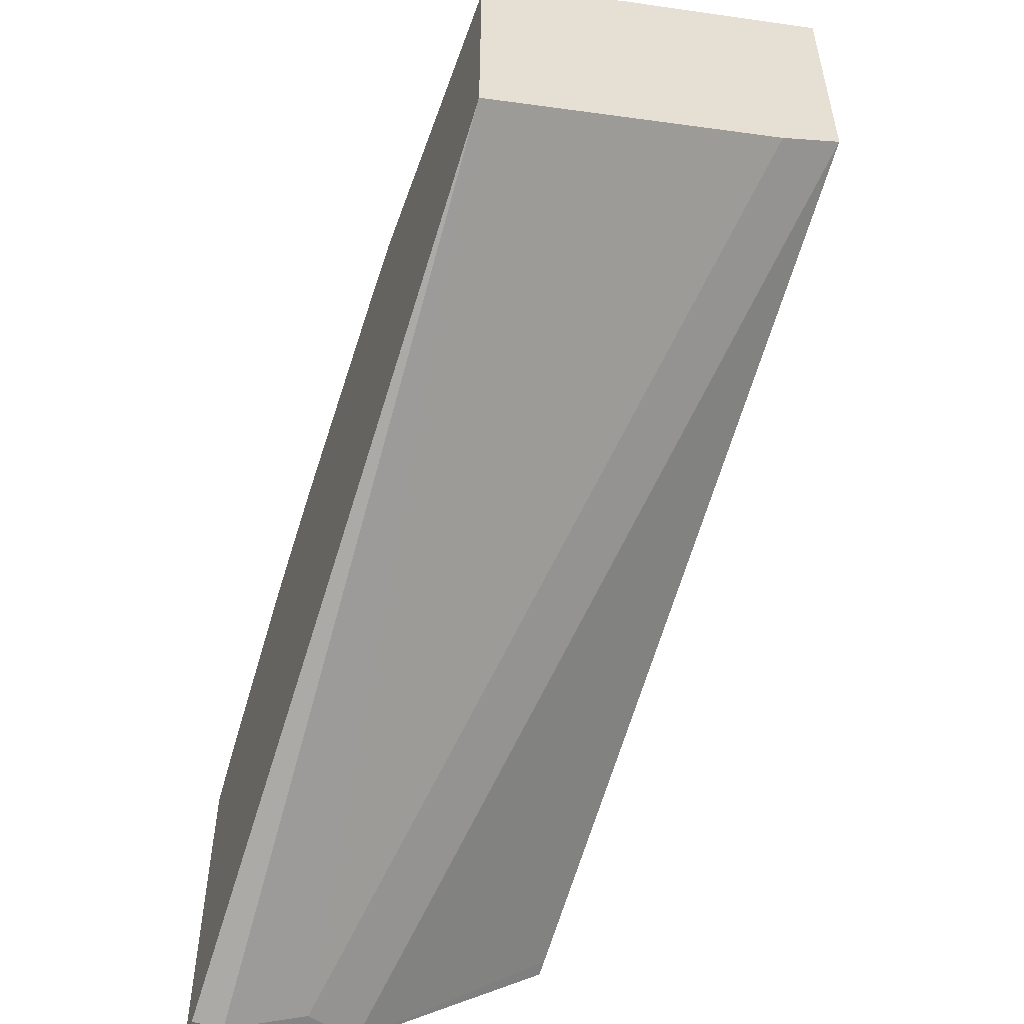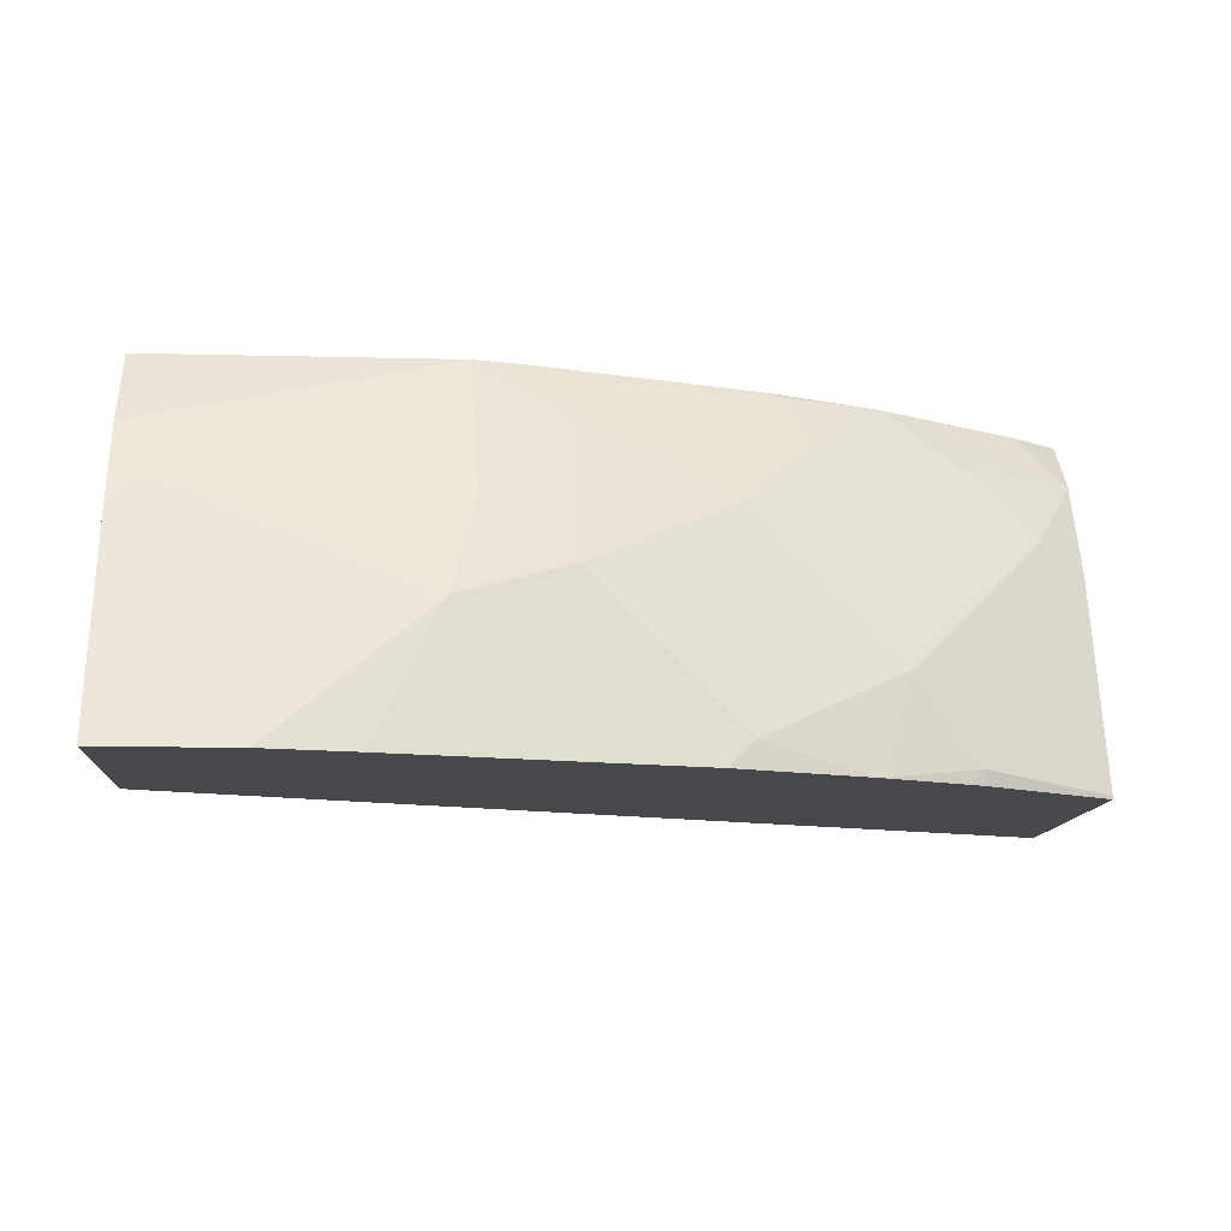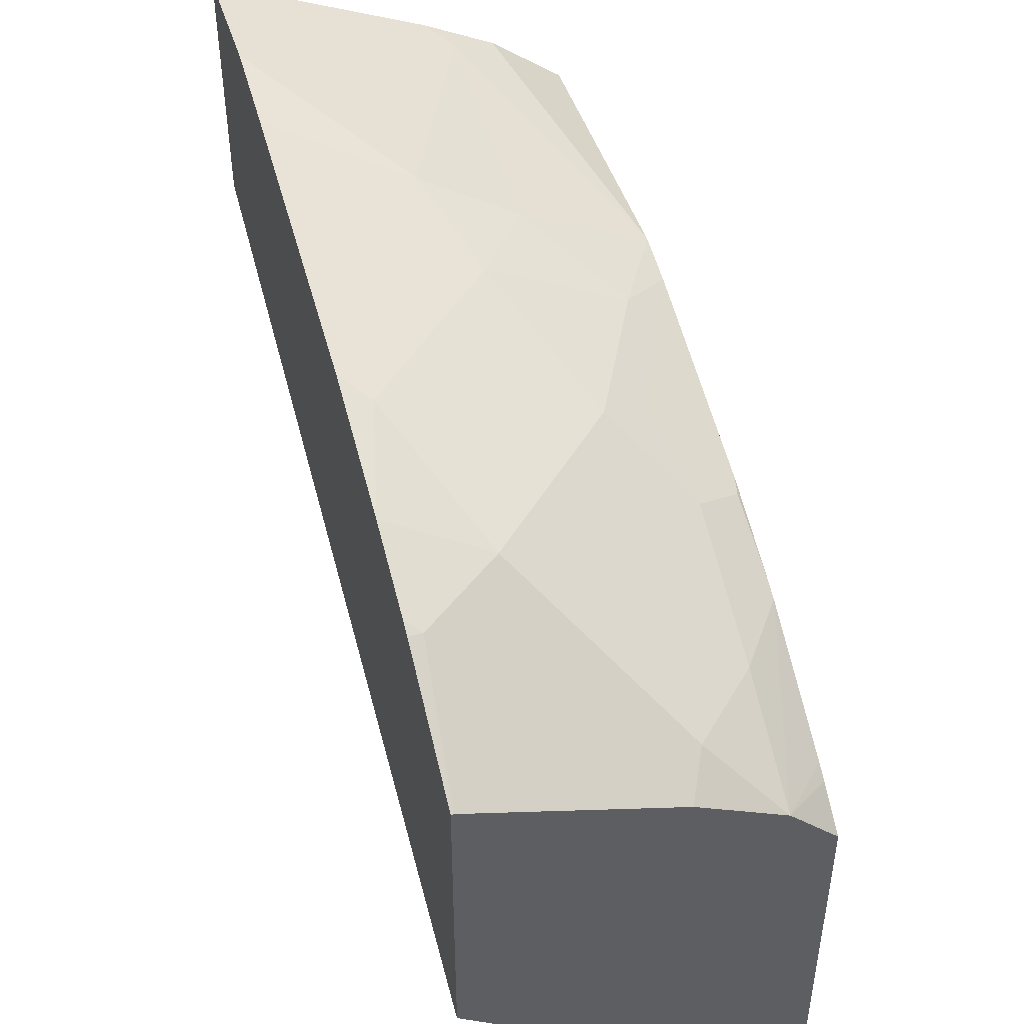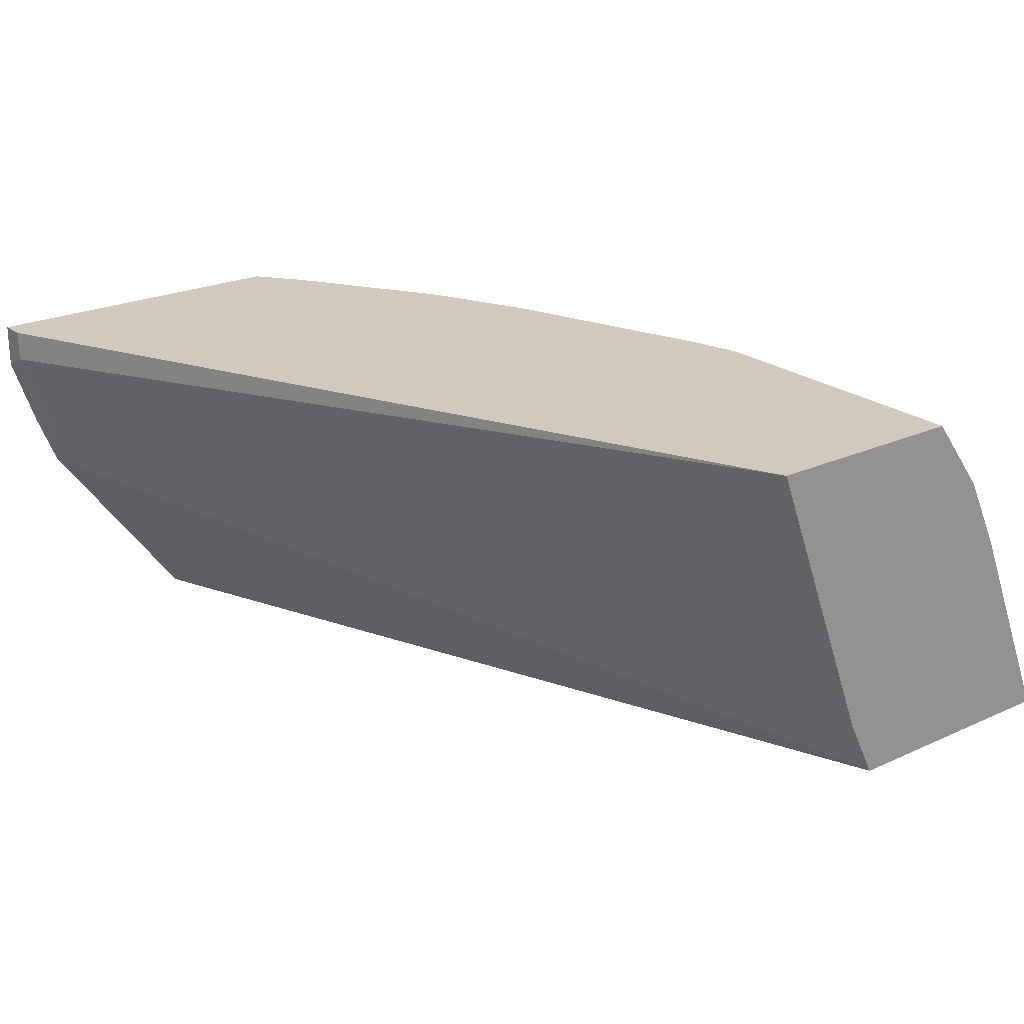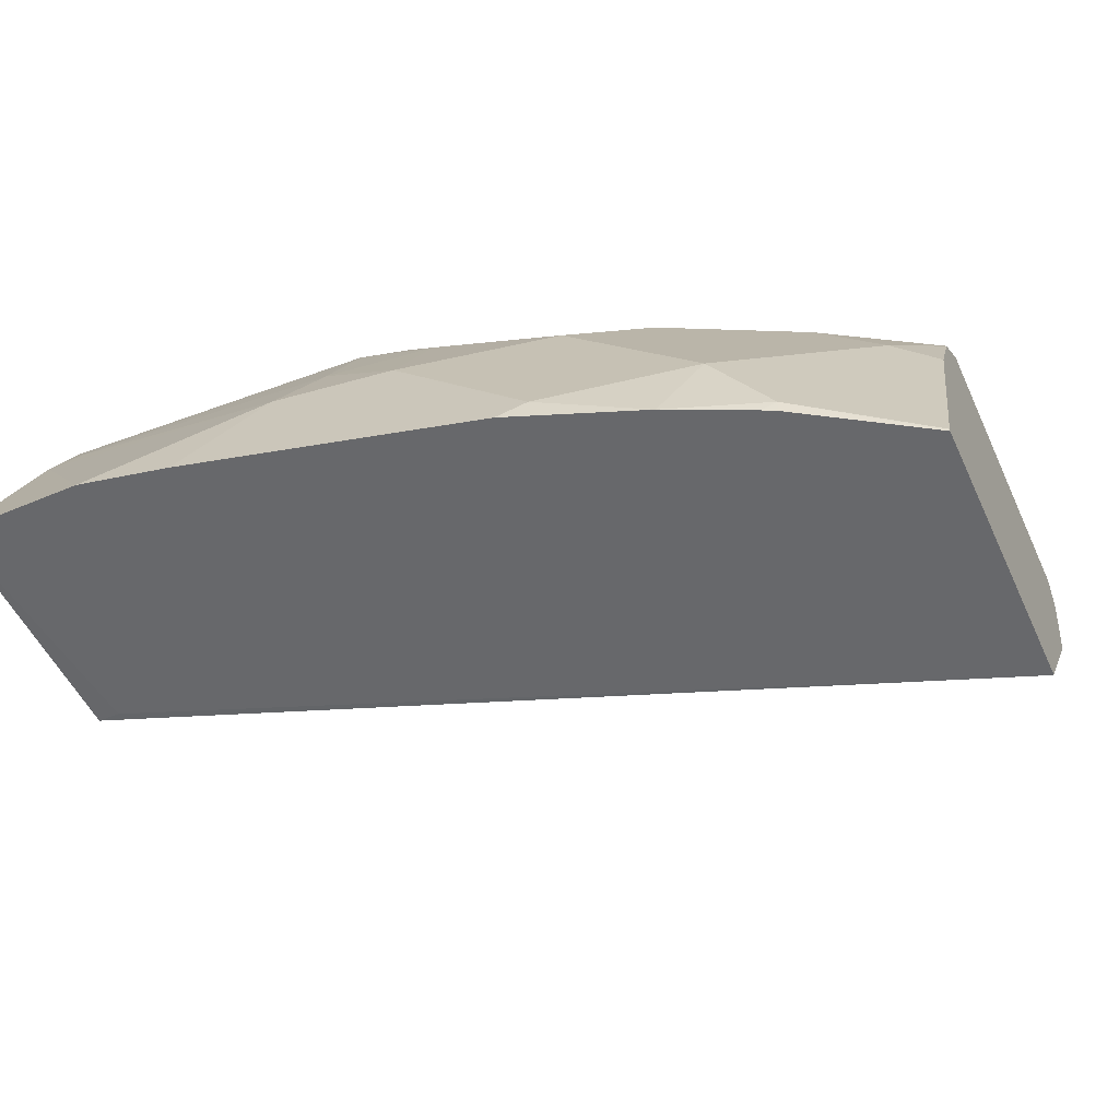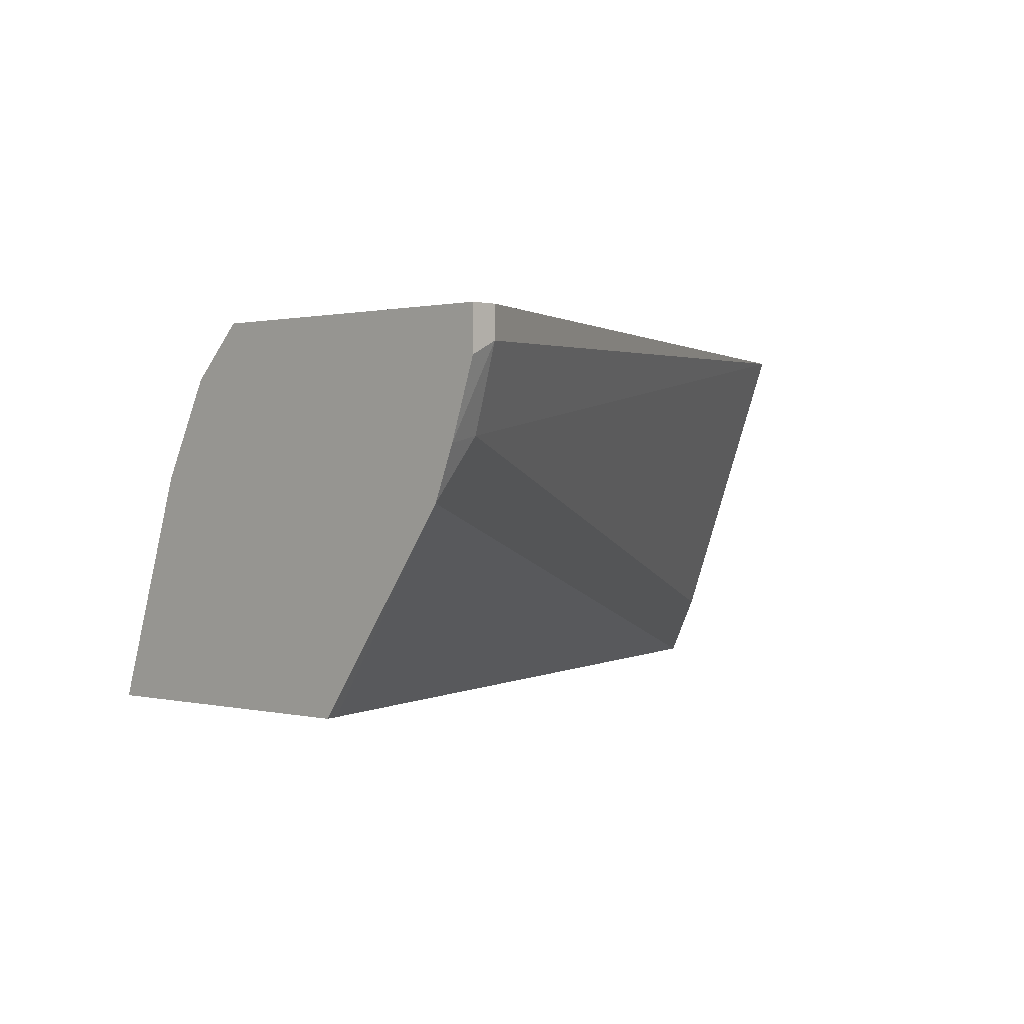
<metadata>
{"format":"obj","ext":"obj","renderer":"f3d","projection":"perspective","resolution":1024,"background":"white","views":[{"elev":-53.0,"azim":-109.4,"up":"+Z"},{"elev":-11.3,"azim":-3.6,"up":"+Y"},{"elev":45.6,"azim":73.3,"up":"+Z"},{"elev":22.8,"azim":-128.0,"up":"+Y"},{"elev":-52.4,"azim":24.5,"up":"+Y"},{"elev":0.6,"azim":135.0,"up":"+Y"}]}
</metadata>
<code>
v 0.4225 0.1154 0.4381
v 0.4354 0.1154 0.4381
v 0.4225 0.09977 0.4381
v 0.004841 0.1154 0.6236
v 0.4354 0.1154 0.6018
v 0.4354 0.09333 0.4381
v 0.4305 0.09574 0.4381
v 0.4354 0.05634 0.4508
v 0.4183 0.05975 0.4542
v 0.004841 -0.03584 0.6813
v 0.004841 0.1154 0.7311
v 0.4354 0.08963 0.6275
v 0.4147 0.1154 0.6174
v 0.4354 0.03074 0.4611
v 0.004841 -0.05976 0.6932
v 0.004841 0.07792 0.7592
v 0.1513 0.1154 0.7311
v 0.4354 0.04226 0.6518
v 0.4072 0.1154 0.6224
v 0.3406 0.1154 0.6634
v 0.3765 0.08963 0.6634
v 0.4123 0.05377 0.6634
v 0.4354 -0.06697 0.5328
v 0.4279 -0.06697 0.5355
v 0.004841 -0.0669 0.6968
v 0.004841 0.04065 0.7775
v 0.01795 0.05377 0.7709
v 0.1554 0.04781 0.765
v 0.1973 0.08963 0.7351
v 0.1761 0.1154 0.725
v 0.4354 -0.06529 0.6877
v 0.3406 -0.01792 0.7351
v 0.3645 -0.02988 0.7231
v 0.3305 0.1154 0.6684
v 0.3048 0.08963 0.6992
v 0.3406 0.05377 0.6992
v 0.4354 -0.06697 0.6878
v 0.01559 -0.06697 0.6968
v 0.004841 -0.06697 0.8217
v 0.004841 -0.0669 0.8223
v 0.0335 -0.06697 0.8224
v 0.06937 -0.06697 0.8224
v 0.1435 3.74e-06 0.7888
v 0.1973 0.01794 0.7709
v 0.2689 0.05377 0.7351
v 0.257 0.07769 0.7231
v 0.2836 0.1154 0.6891
v 0.3705 -0.05976 0.7291
v 0.3048 0.01794 0.7351
v 0.2689 -0.05378 0.7709
v 0.3218 -0.06697 0.7521
v 0.2928 0.1135 0.6872
v 0.3705 -0.06697 0.7291
v 0.1123 -0.06697 0.8134
v 0.1255 -0.05378 0.8068
v 0.2142 -0.06697 0.7879
v 0.3633 -0.06697 0.7327
v 0.2557 -0.06697 0.7775
f 26 42 43
f 30 46 47
f 26 40 41
f 26 41 42
f 26 43 27
f 29 46 30
f 28 43 44
f 28 44 29
f 29 44 45
f 29 45 46
f 25 38 39
f 27 43 28
f 24 38 25
f 23 56 54
f 23 39 38
f 23 41 39
f 23 42 41
f 23 54 42
f 23 58 56
f 23 51 58
f 23 57 51
f 23 53 57
f 23 37 53
f 22 36 32
f 21 36 22
f 23 38 24
f 31 33 48
f 21 35 36
f 32 36 35
f 54 56 55
f 50 58 51
f 50 56 58
f 48 57 53
f 48 51 57
f 44 49 45
f 44 56 50
f 44 55 56
f 43 55 44
f 43 54 55
f 42 54 43
f 39 41 40
f 37 48 53
f 35 45 49
f 35 46 45
f 35 47 46
f 35 52 47
f 34 52 35
f 34 47 52
f 32 48 33
f 32 51 48
f 32 50 51
f 32 44 50
f 32 49 44
f 32 35 49
f 31 48 37
f 20 35 21
f 18 22 32
f 18 33 31
f 3 9 4
f 3 8 9
f 3 7 8
f 2 8 6
f 2 14 8
f 2 23 14
f 2 37 23
f 2 31 37
f 2 18 31
f 2 12 18
f 2 5 12
f 4 10 15
f 1 5 2
f 1 19 13
f 1 20 19
f 1 34 20
f 1 47 34
f 1 30 47
f 1 17 30
f 1 11 17
f 1 4 11
f 1 3 4
f 1 7 3
f 1 2 6
f 1 13 5
f 4 15 25
f 1 6 7
f 4 39 40
f 18 32 33
f 20 34 35
f 17 27 28
f 17 29 30
f 17 28 29
f 16 27 17
f 16 26 27
f 4 25 39
f 14 24 25
f 14 23 24
f 12 22 18
f 12 21 22
f 14 25 15
f 12 19 20
f 4 40 26
f 12 20 21
f 4 26 16
f 4 16 11
f 5 13 12
f 4 9 10
f 8 14 9
f 9 14 10
f 10 14 15
f 11 16 17
f 12 13 19
f 6 8 7

</code>
